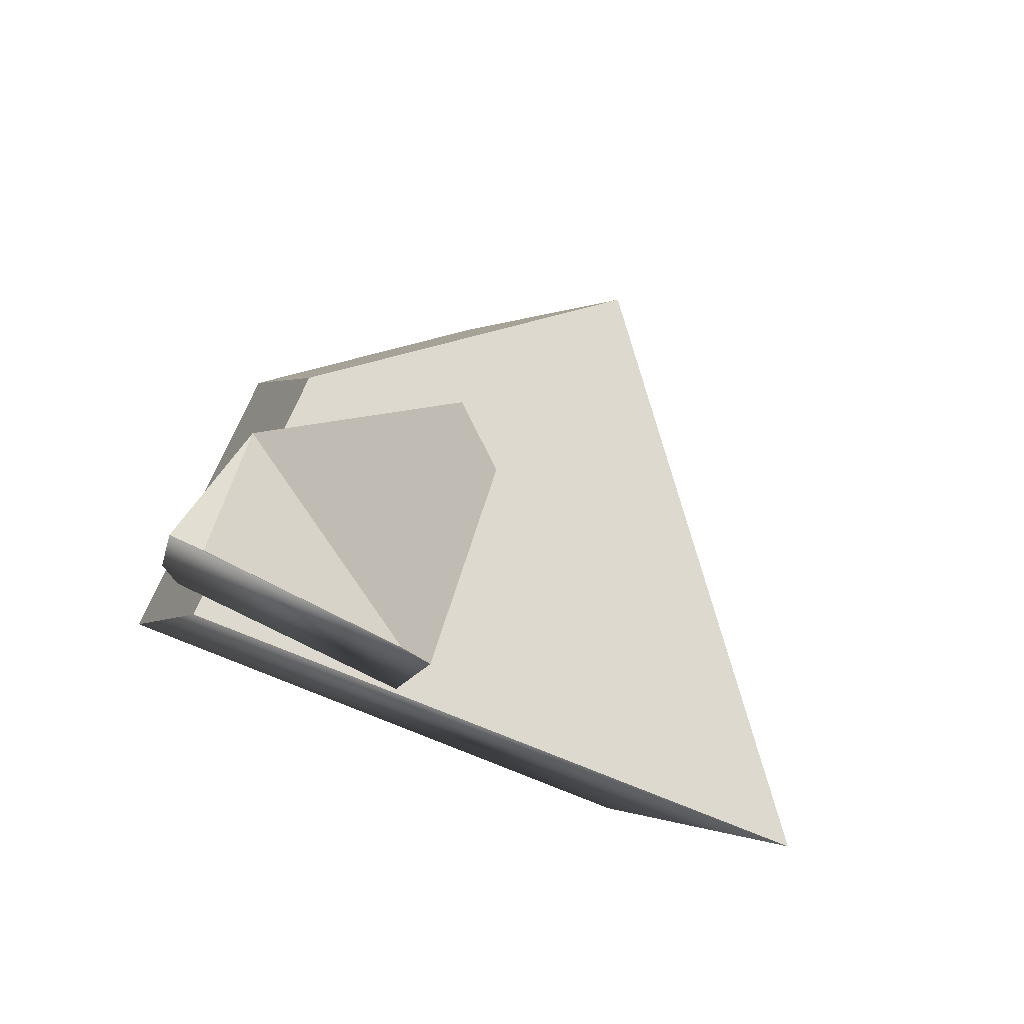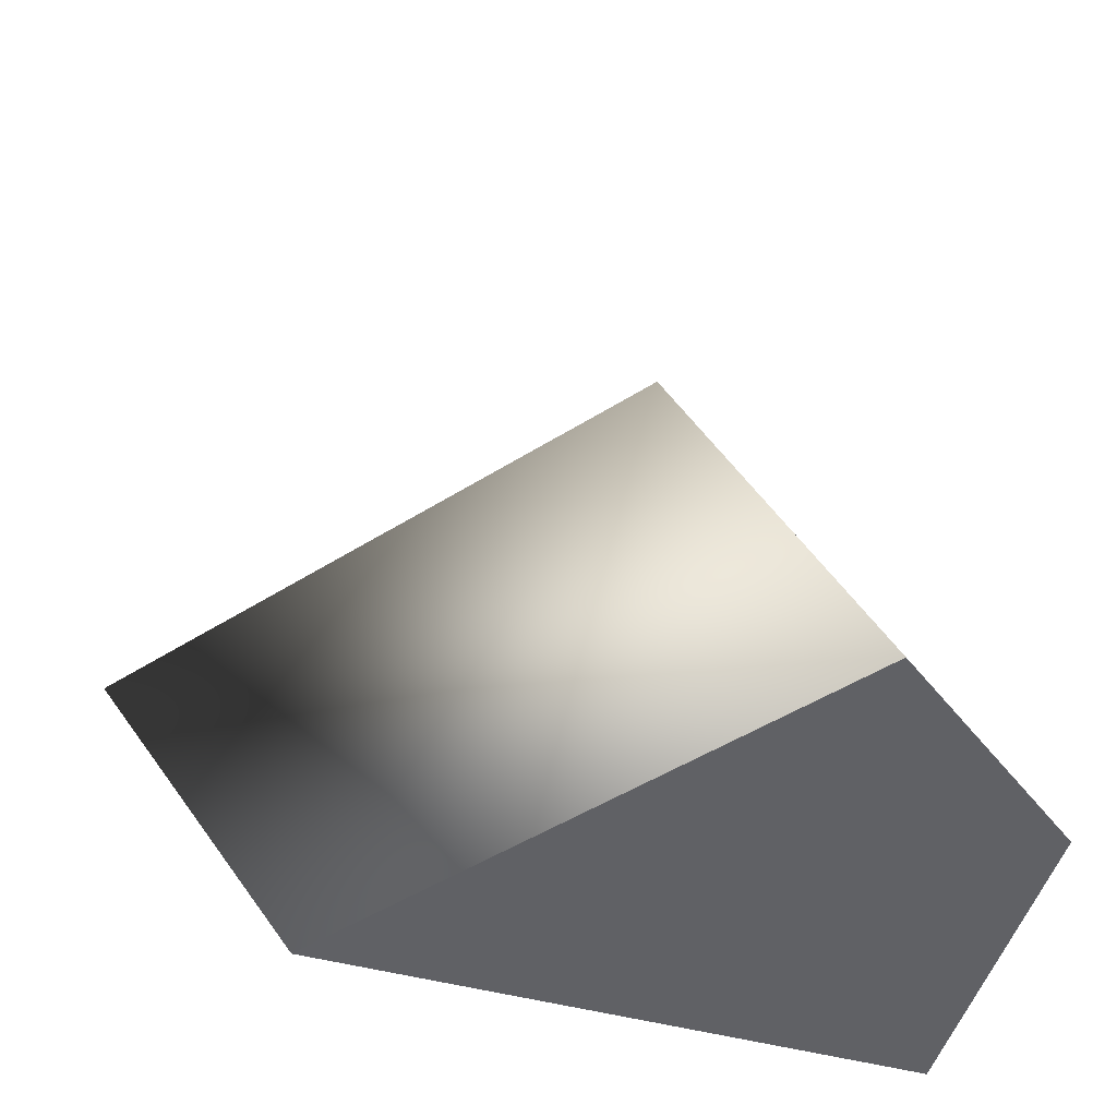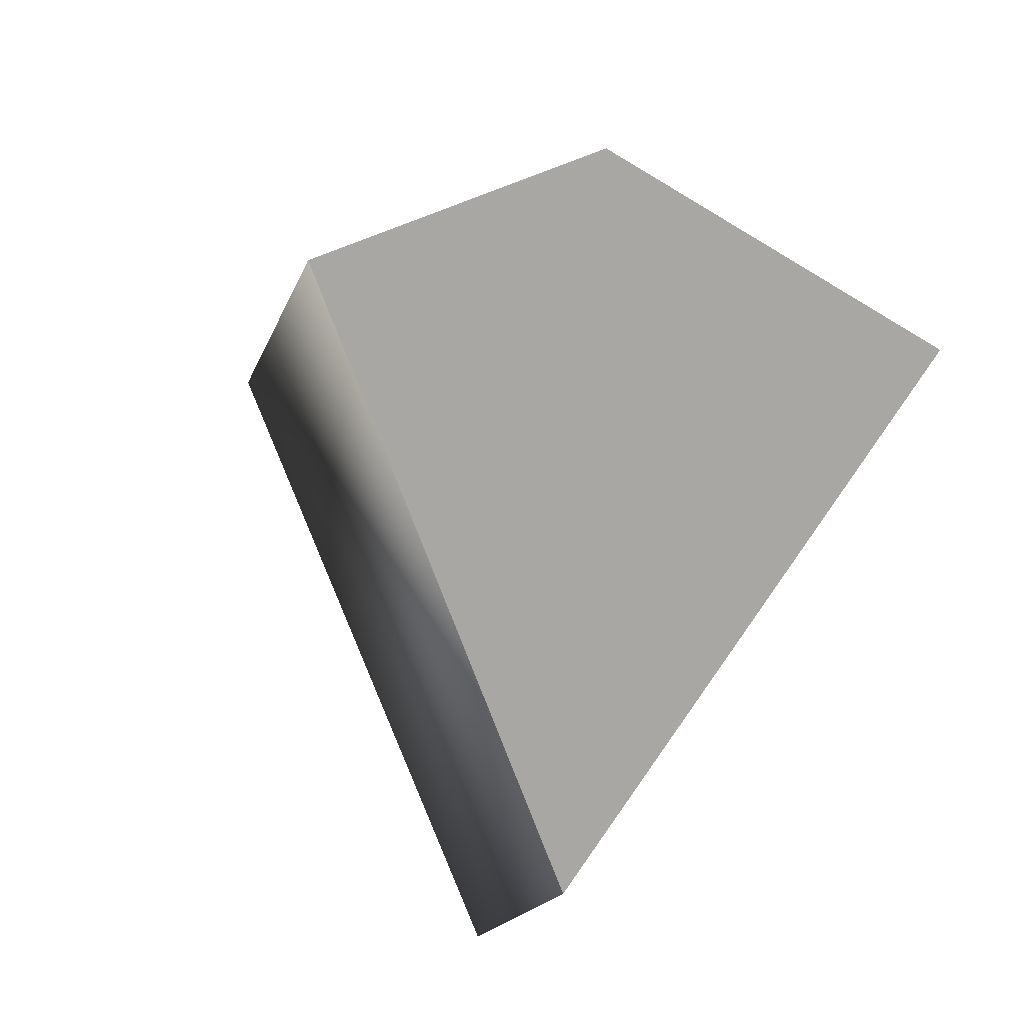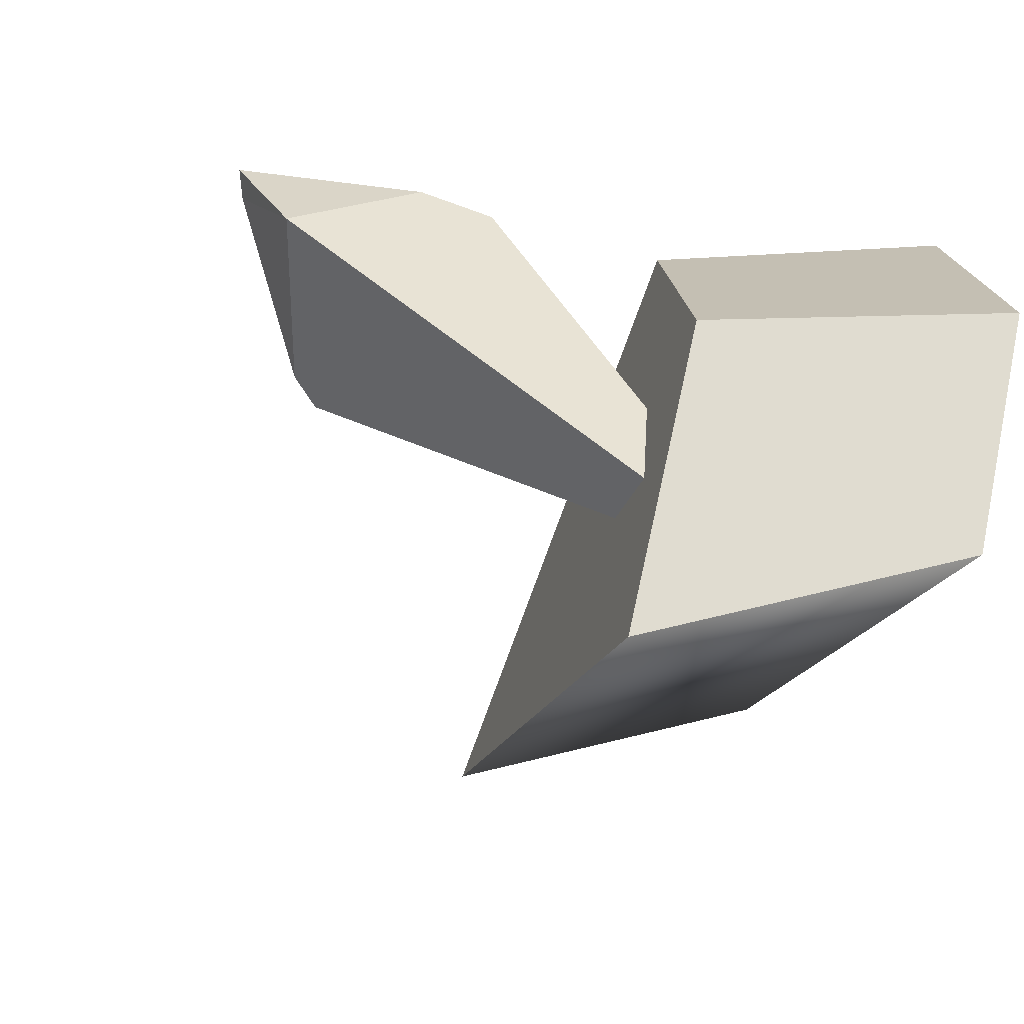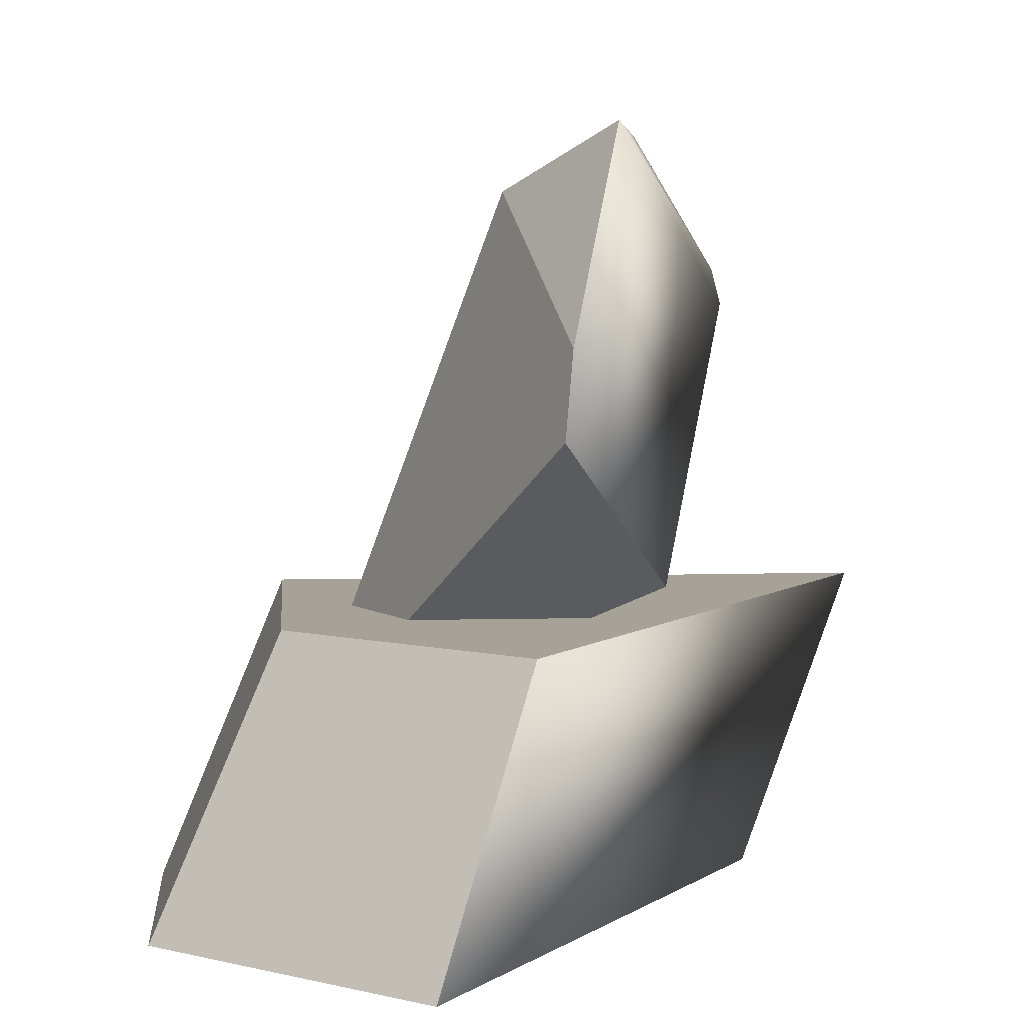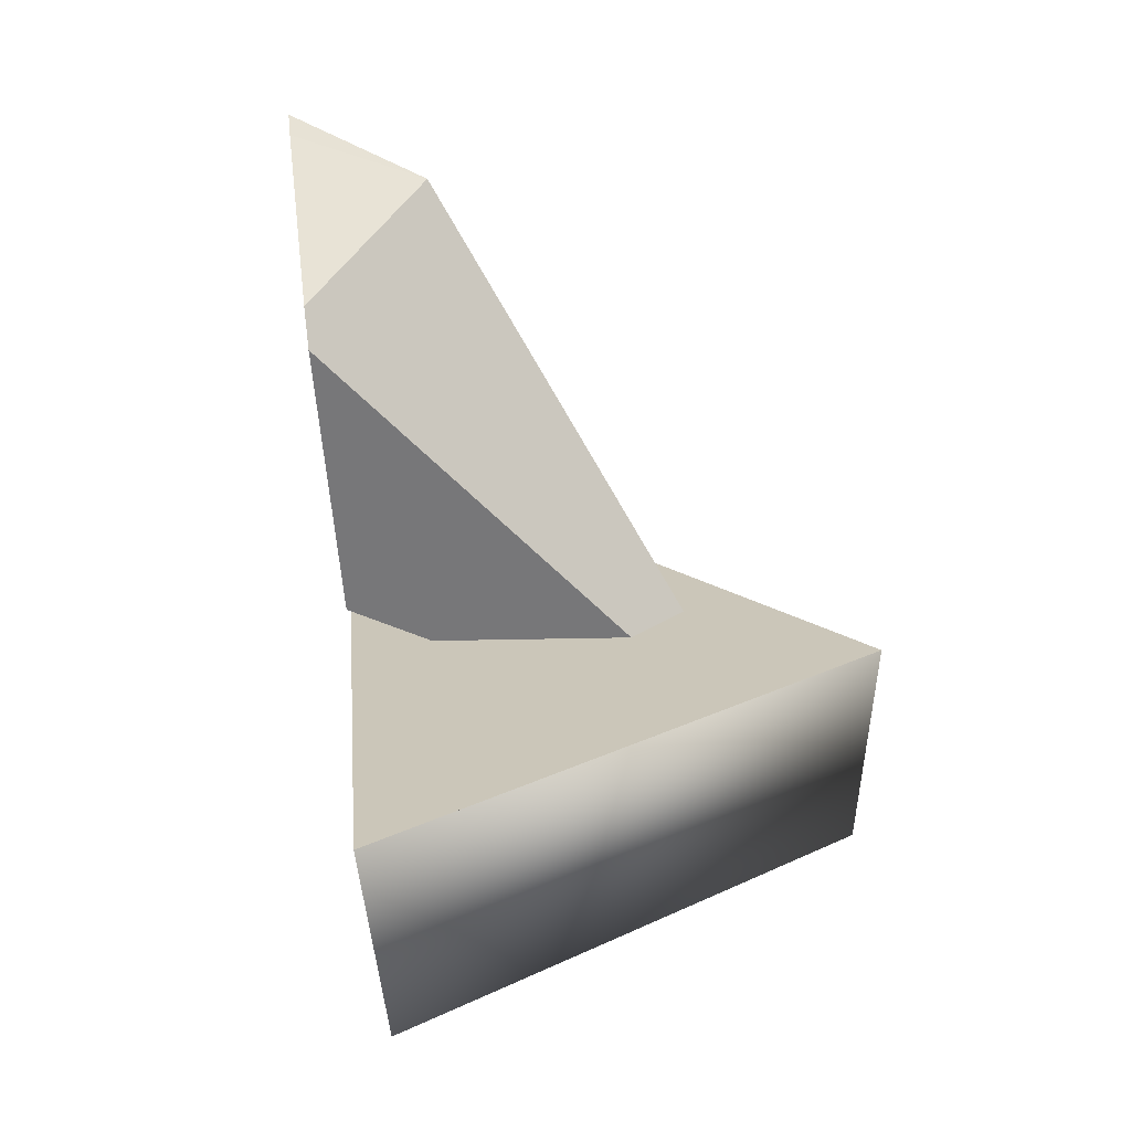
<metadata>
{"format":"obj","ext":"obj","renderer":"f3d","projection":"perspective","resolution":1024,"background":"white","views":[{"elev":71.6,"azim":-143.9,"up":"+Z"},{"elev":-47.2,"azim":-2.7,"up":"+Z"},{"elev":-74.6,"azim":72.0,"up":"+Z"},{"elev":-59.7,"azim":69.6,"up":"+Y"},{"elev":6.4,"azim":136.2,"up":"+Z"},{"elev":20.8,"azim":-80.2,"up":"+Z"}]}
</metadata>
<code>
g smashed.010
v -0.05421 0.2791 0.3037
v 0.1477 0.345 0.4484
v 0.2049 0.1982 0.3906
v 0.1477 0.345 0.4484
v 0.1823 0.3554 0.4647
v 0.2049 0.1982 0.3906
v 0.1823 0.3554 0.4647
v 0.2418 0.3469 0.2221
v 0.2049 0.1982 0.3906
v -0.4629 0.08199 -0.113
v -0.512 0.1213 -0.113
v -0.4629 0.1338 -0.113
v -0.512 0.1213 -0.113
v 0.04664 -0.3254 -0.113
v 0.08423 -0.3554 -0.113
v -0.512 0.1213 -0.113
v -0.4629 0.08199 -0.113
v 0.04664 -0.3254 -0.113
v -0.006676 0.2549 -0.06842
v -0.08312 0.2678 0.2632
v 0.07294 -0.06536 -0.113
v 0.02355 0.1615 -0.113
v 0.2049 0.1982 0.3906
v 0.1653 -0.1148 -0.113
v 0.07294 -0.06536 -0.113
v -0.08312 0.2678 0.2632
v -0.05421 0.2791 0.3037
v -0.08312 0.2678 0.2632
v -0.006676 0.2549 -0.06842
v 0.2444 0.3377 0.1206
v 0.2418 0.3469 0.2221
v 0.1823 0.3554 0.4647
v -0.05421 0.2791 0.3037
v 0.1477 0.345 0.4484
v 0.2444 0.3377 0.1206
v -0.006676 0.2549 -0.06842
v 0.02355 0.1615 -0.113
v 0.1923 0.02193 -0.113
v 0.1923 0.02193 -0.113
v 0.1653 -0.1148 -0.113
v 0.2049 0.1982 0.3906
v 0.2444 0.3377 0.1206
v 0.2418 0.3469 0.2221
v -0.512 0.1213 -0.113
v -0.2737 0.1479 -0.4647
v 0.4224 0.326 -0.4647
v 0.2703 0.3215 -0.113
v 0.2703 0.3215 -0.113
v -0.4629 0.1338 -0.113
v -0.512 0.1213 -0.113
v 0.03147 0.2603 -0.113
v 0.3106 -0.3193 -0.4647
v 0.08423 -0.3554 -0.113
v 0.349 -0.02344 -0.113
v 0.512 -0.06669 -0.4647
v 0.2703 0.3215 -0.113
v 0.4224 0.326 -0.4647
v 0.512 -0.06669 -0.4647
v 0.349 -0.02344 -0.113
v -0.2737 0.1479 -0.4647
v 0.3106 -0.3193 -0.4647
v 0.512 -0.06669 -0.4647
v 0.4224 0.326 -0.4647
v 0.08423 -0.3554 -0.113
v 0.3106 -0.3193 -0.4647
v -0.2737 0.1479 -0.4647
v -0.512 0.1213 -0.113
v 0.02355 0.1615 -0.113
v -0.4629 0.1338 -0.113
v 0.03147 0.2603 -0.113
v -0.4629 0.08199 -0.113
v 0.04664 -0.3254 -0.113
v 0.1923 0.02193 -0.113
v 0.07294 -0.06536 -0.113
v 0.2703 0.3215 -0.113
v 0.1653 -0.1148 -0.113
v 0.08423 -0.3554 -0.113
v 0.349 -0.02344 -0.113
g smashed.010_0
f 3 2 1
f 6 5 4
f 9 8 7
f 12 11 10
f 15 14 13
f 18 17 16
f 21 20 19
f 22 21 19
f 25 24 23
f 23 26 25
f 23 27 26
f 30 29 28
f 28 31 30
f 28 32 31
f 28 33 32
f 33 34 32
f 37 36 35
f 38 37 35
f 41 40 39
f 39 42 41
f 42 43 41
f 46 45 44
f 44 47 46
f 50 49 48
f 49 51 48
f 54 53 52
f 55 54 52
f 58 57 56
f 59 58 56
f 62 61 60
f 63 62 60
f 66 65 64
f 64 67 66
f 70 69 68
f 68 69 71
f 68 71 72
f 68 73 70
f 74 68 72
f 73 75 70
f 72 76 74
f 75 73 76
f 76 72 77
f 78 75 76
f 76 77 78

</code>
